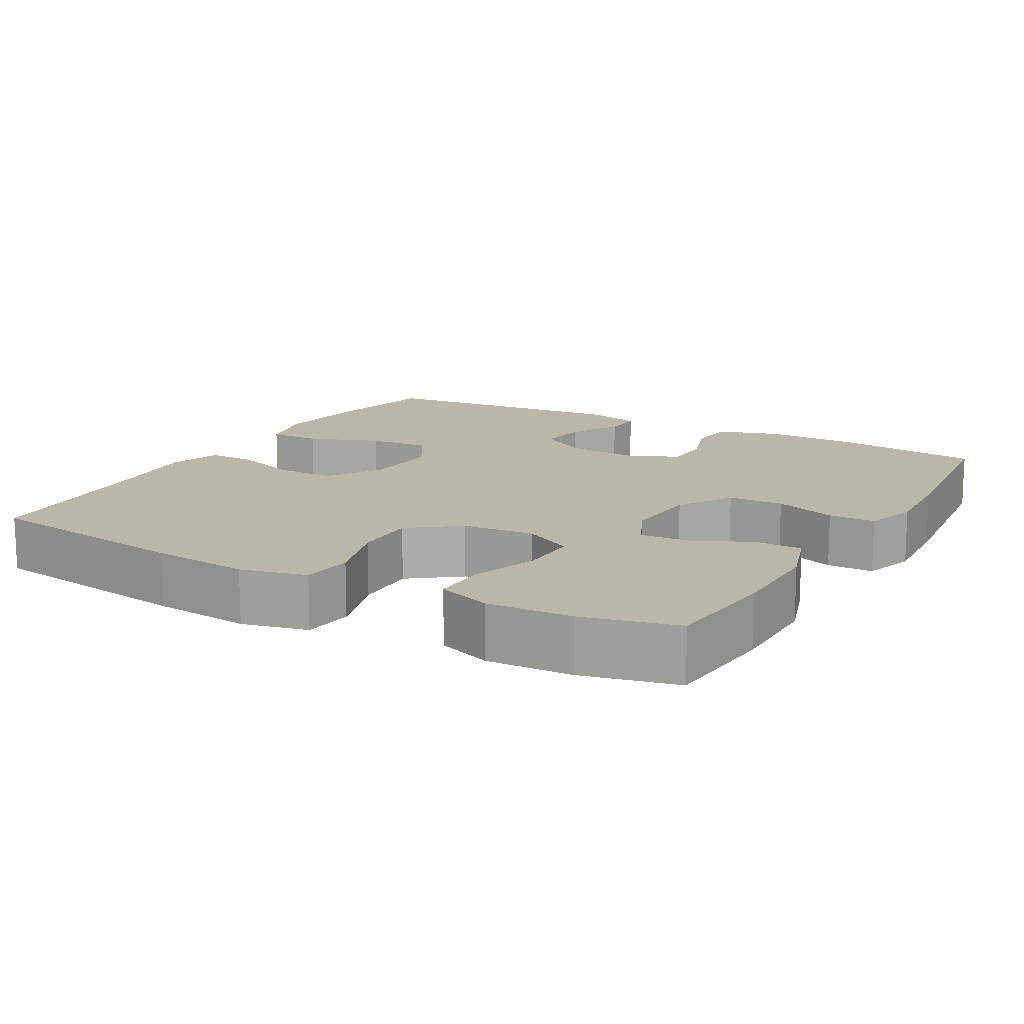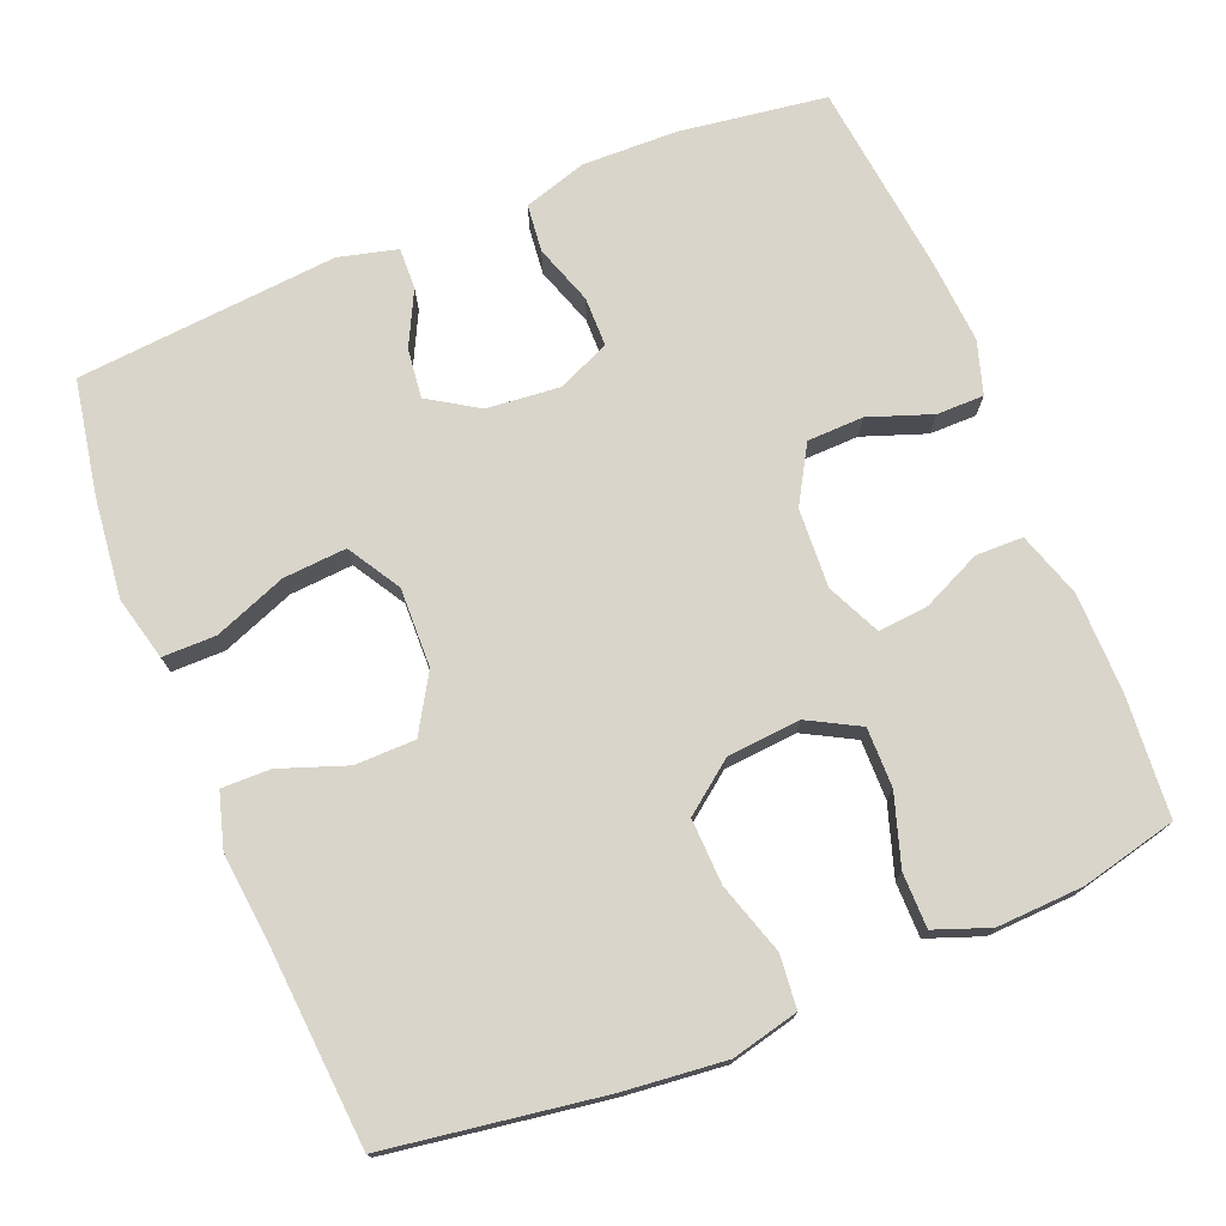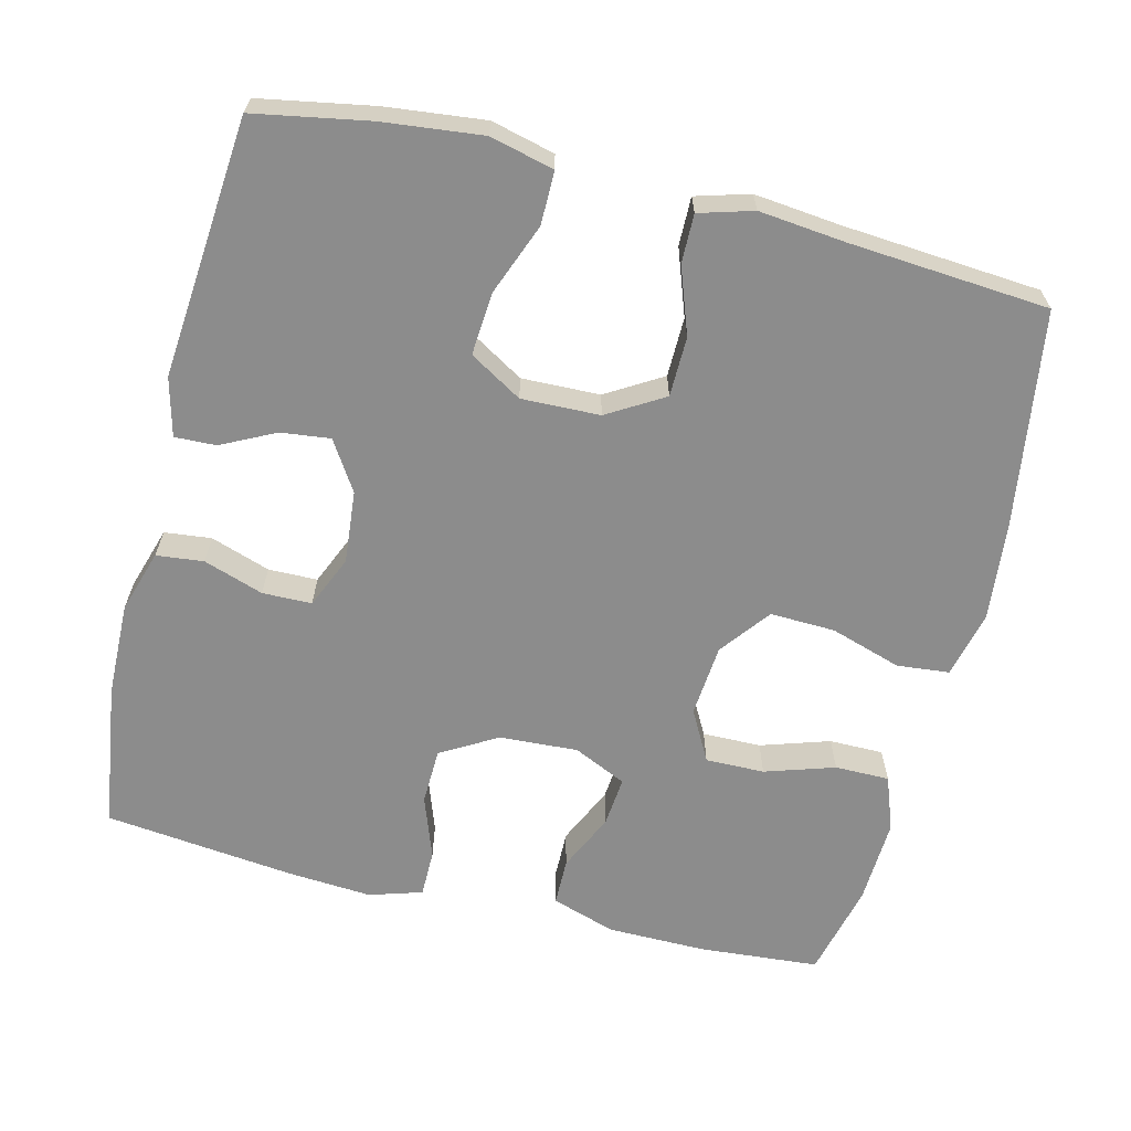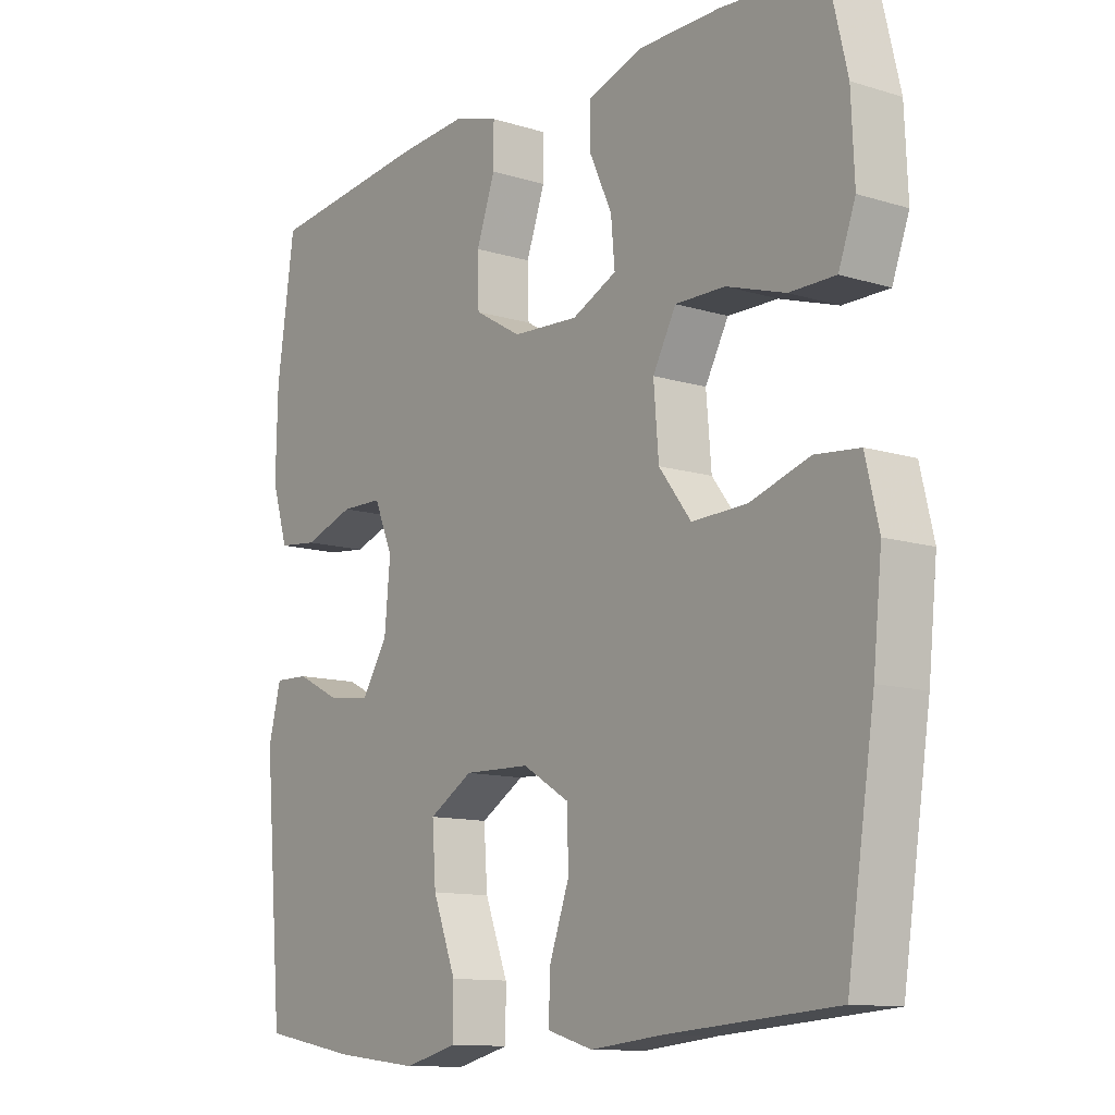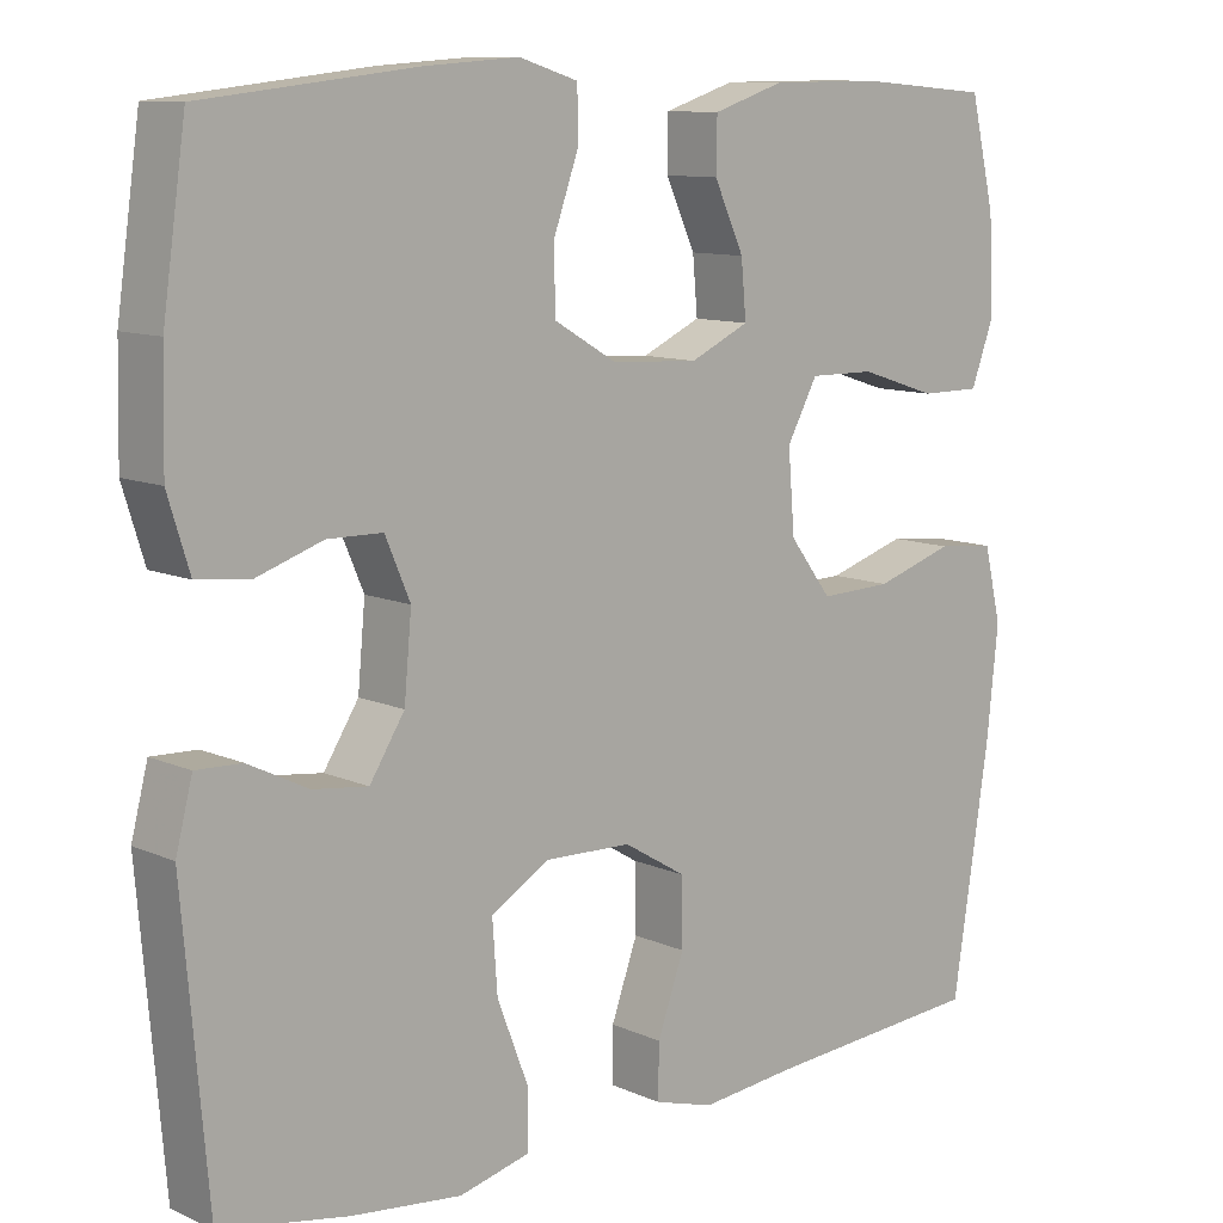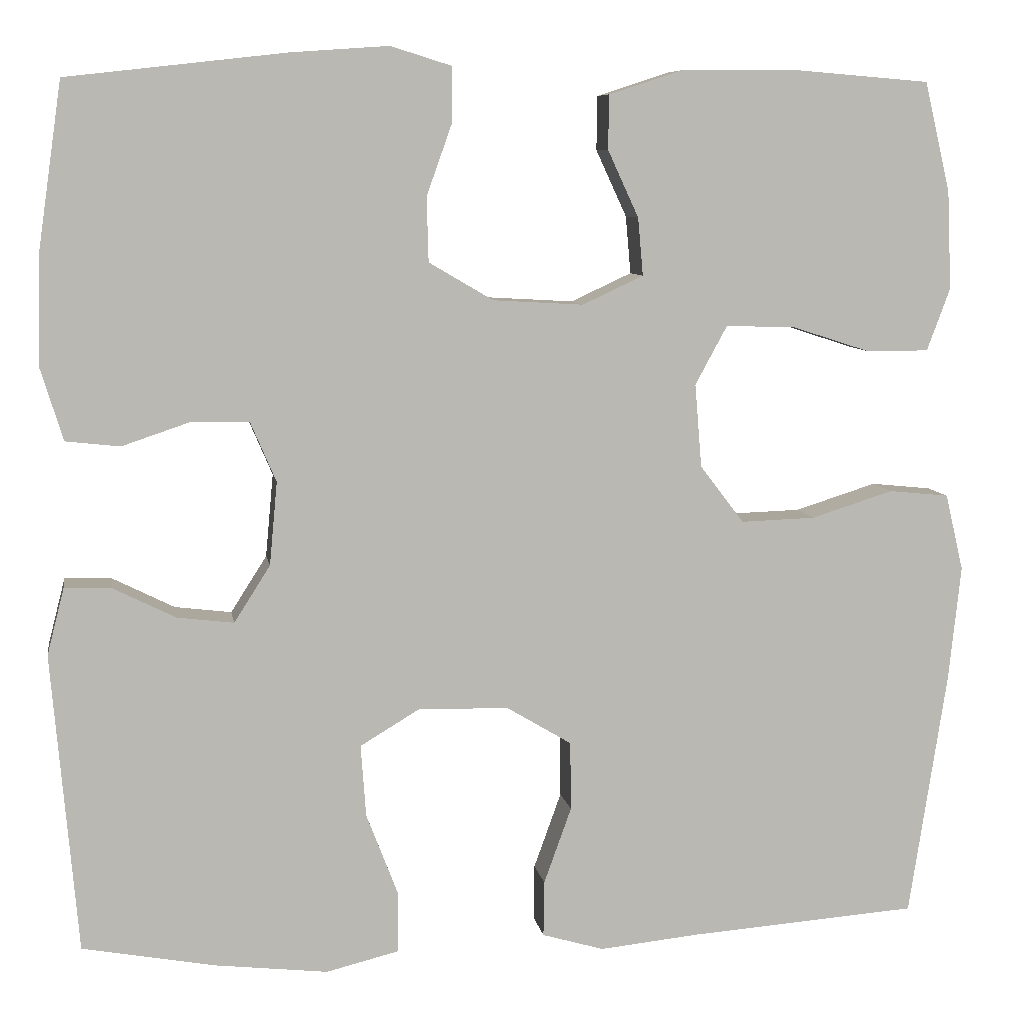
<metadata>
{"format":"obj","ext":"obj","renderer":"f3d","projection":"perspective","resolution":1024,"background":"white","views":[{"elev":13.9,"azim":-60.3,"up":"+Y"},{"elev":74.4,"azim":-112.2,"up":"+Y"},{"elev":-64.2,"azim":166.0,"up":"+Y"},{"elev":-11.7,"azim":-126.6,"up":"+Z"},{"elev":10.5,"azim":137.9,"up":"+Z"},{"elev":7.9,"azim":170.8,"up":"+Z"}]}
</metadata>
<code>
v 0.5 0.07 0.5
v 0.528 0.07 0.305
v 0.531 0.07 0.178
v 0.505 0.07 0.094
v 0.442 0.07 0.087
v 0.362 0.07 0.114
v 0.296 0.07 0.113
v 0.266 0.07 0.043
v 0.275 0.07 -0.054
v 0.317 0.07 -0.12
v 0.383 0.07 -0.112
v 0.455 0.07 -0.076
v 0.51 0.07 -0.074
v 0.53 0.07 -0.152
v 0.5 0.07 -0.5
v 0.347 0.07 -0.528
v 0.214 0.07 -0.543
v 0.129 0.07 -0.522
v 0.129 0.07 -0.451
v 0.166 0.07 -0.355
v 0.172 0.07 -0.271
v 0.102 0.07 -0.229
v -0.003 0.07 -0.232
v -0.078 0.07 -0.277
v -0.079 0.07 -0.357
v -0.047 0.07 -0.446
v -0.046 0.07 -0.511
v -0.118 0.07 -0.532
v -0.234 0.07 -0.52
v -0.5 0.07 -0.5
v -0.544 0.07 -0.213
v -0.558 0.07 -0.079
v -0.537 0.07 0.01
v -0.467 0.07 0.017
v -0.372 0.07 -0.013
v -0.285 0.07 -0.016
v -0.234 0.07 0.051
v -0.226 0.07 0.148
v -0.263 0.07 0.216
v -0.342 0.07 0.215
v -0.435 0.07 0.185
v -0.508 0.07 0.185
v -0.535 0.07 0.258
v -0.53 0.07 0.373
v -0.5 0.07 0.5
v -0.34 0.07 0.513
v -0.207 0.07 0.512
v -0.121 0.07 0.484
v -0.12 0.07 0.421
v -0.156 0.07 0.343
v -0.162 0.07 0.276
v -0.091 0.07 0.243
v 0.014 0.07 0.249
v 0.089 0.07 0.293
v 0.091 0.07 0.368
v 0.061 0.07 0.452
v 0.061 0.07 0.515
v 0.132 0.07 0.537
v 0.245 0.07 0.529
v 0.5 0 0.5
v 0.528 0 0.305
v 0.531 0 0.178
v 0.505 0 0.094
v 0.442 0 0.087
v 0.362 0 0.114
v 0.296 0 0.113
v 0.266 0 0.043
v 0.275 0 -0.054
v 0.317 0 -0.12
v 0.383 0 -0.112
v 0.455 0 -0.076
v 0.51 0 -0.074
v 0.53 0 -0.152
v 0.5 0 -0.5
v 0.347 0 -0.528
v 0.214 0 -0.543
v 0.129 0 -0.522
v 0.129 0 -0.451
v 0.166 0 -0.355
v 0.172 0 -0.271
v 0.102 0 -0.229
v -0.003 0 -0.232
v -0.078 0 -0.277
v -0.079 0 -0.357
v -0.047 0 -0.446
v -0.046 0 -0.511
v -0.118 0 -0.532
v -0.234 0 -0.52
v -0.5 0 -0.5
v -0.544 0 -0.213
v -0.558 0 -0.079
v -0.537 0 0.01
v -0.467 0 0.017
v -0.372 0 -0.013
v -0.285 0 -0.016
v -0.234 0 0.051
v -0.226 0 0.148
v -0.263 0 0.216
v -0.342 0 0.215
v -0.435 0 0.185
v -0.508 0 0.185
v -0.535 0 0.258
v -0.53 0 0.373
v -0.5 0 0.5
v -0.34 0 0.513
v -0.207 0 0.512
v -0.121 0 0.484
v -0.12 0 0.421
v -0.156 0 0.343
v -0.162 0 0.276
v -0.091 0 0.243
v 0.014 0 0.249
v 0.089 0 0.293
v 0.091 0 0.368
v 0.061 0 0.452
v 0.061 0 0.515
v 0.132 0 0.537
v 0.245 0 0.529
f 55 56 57 58
f 54 55 58 59
f 47 48 49 50
f 47 50 51
f 46 47 51
f 45 46 51
f 44 45 51
f 43 44 51 52
f 40 41 42 43
f 39 40 43 52
f 32 33 34 35
f 32 35 36
f 29 30 31 32
f 29 32 36
f 28 29 36 37
f 25 26 27 28
f 24 25 28 37
f 17 18 19 20
f 17 20 21
f 16 17 21
f 15 16 21
f 14 15 21
f 11 12 13 14
f 10 11 14 21
f 9 10 21 22
f 3 4 5 6
f 3 6 7
f 2 3 7
f 54 59 1 2
f 53 54 2 7
f 38 39 52 53
f 38 53 7 8
f 23 24 37 38
f 22 23 38
f 8 9 22 38
f 117 116 115 114
f 118 117 114 113
f 109 108 107 106
f 110 109 106
f 110 106 105
f 110 105 104
f 110 104 103
f 111 110 103 102
f 102 101 100 99
f 111 102 99 98
f 94 93 92 91
f 95 94 91
f 91 90 89 88
f 95 91 88
f 96 95 88 87
f 87 86 85 84
f 96 87 84 83
f 79 78 77 76
f 80 79 76
f 80 76 75
f 80 75 74
f 80 74 73
f 73 72 71 70
f 80 73 70 69
f 81 80 69 68
f 65 64 63 62
f 66 65 62
f 66 62 61
f 61 60 118 113
f 66 61 113 112
f 112 111 98 97
f 67 66 112 97
f 97 96 83 82
f 97 82 81
f 97 81 68 67
f 1 60 61 2
f 2 61 62 3
f 3 62 63 4
f 4 63 64 5
f 5 64 65 6
f 6 65 66 7
f 7 66 67 8
f 8 67 68 9
f 9 68 69 10
f 10 69 70 11
f 11 70 71 12
f 12 71 72 13
f 13 72 73 14
f 14 73 74 15
f 15 74 75 16
f 16 75 76 17
f 17 76 77 18
f 18 77 78 19
f 19 78 79 20
f 20 79 80 21
f 21 80 81 22
f 22 81 82 23
f 23 82 83 24
f 24 83 84 25
f 25 84 85 26
f 26 85 86 27
f 27 86 87 28
f 28 87 88 29
f 29 88 89 30
f 30 89 90 31
f 31 90 91 32
f 32 91 92 33
f 33 92 93 34
f 34 93 94 35
f 35 94 95 36
f 36 95 96 37
f 37 96 97 38
f 38 97 98 39
f 39 98 99 40
f 40 99 100 41
f 41 100 101 42
f 42 101 102 43
f 43 102 103 44
f 44 103 104 45
f 45 104 105 46
f 46 105 106 47
f 47 106 107 48
f 48 107 108 49
f 49 108 109 50
f 50 109 110 51
f 51 110 111 52
f 52 111 112 53
f 53 112 113 54
f 54 113 114 55
f 55 114 115 56
f 56 115 116 57
f 57 116 117 58
f 58 117 118 59
f 59 118 60 1

</code>
